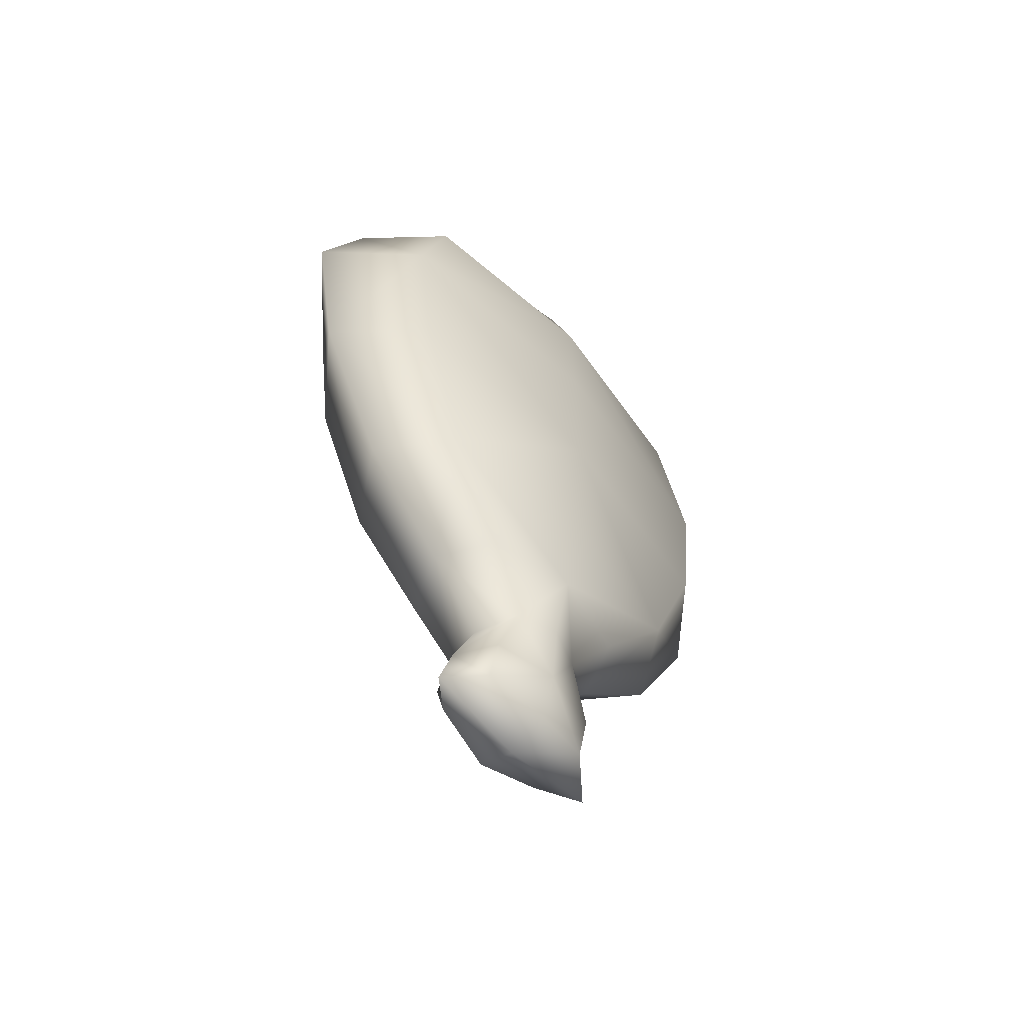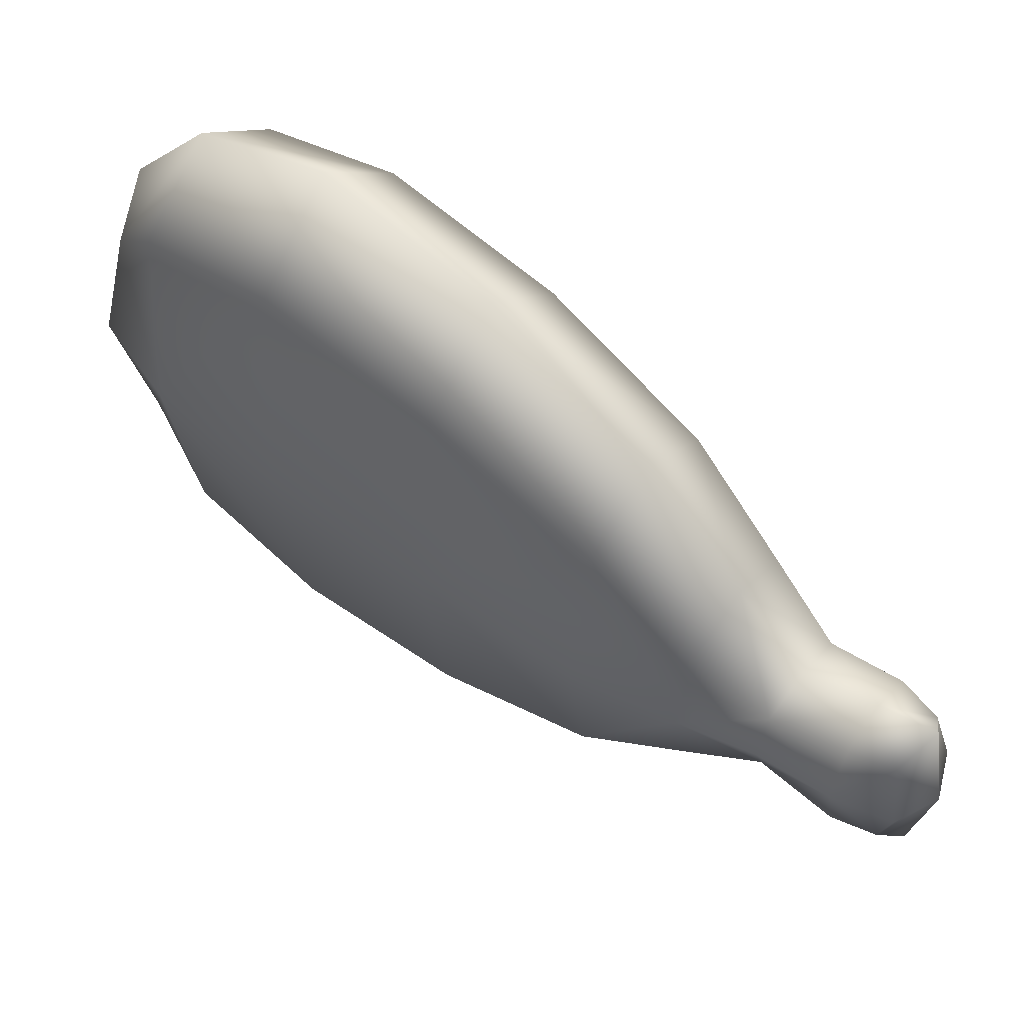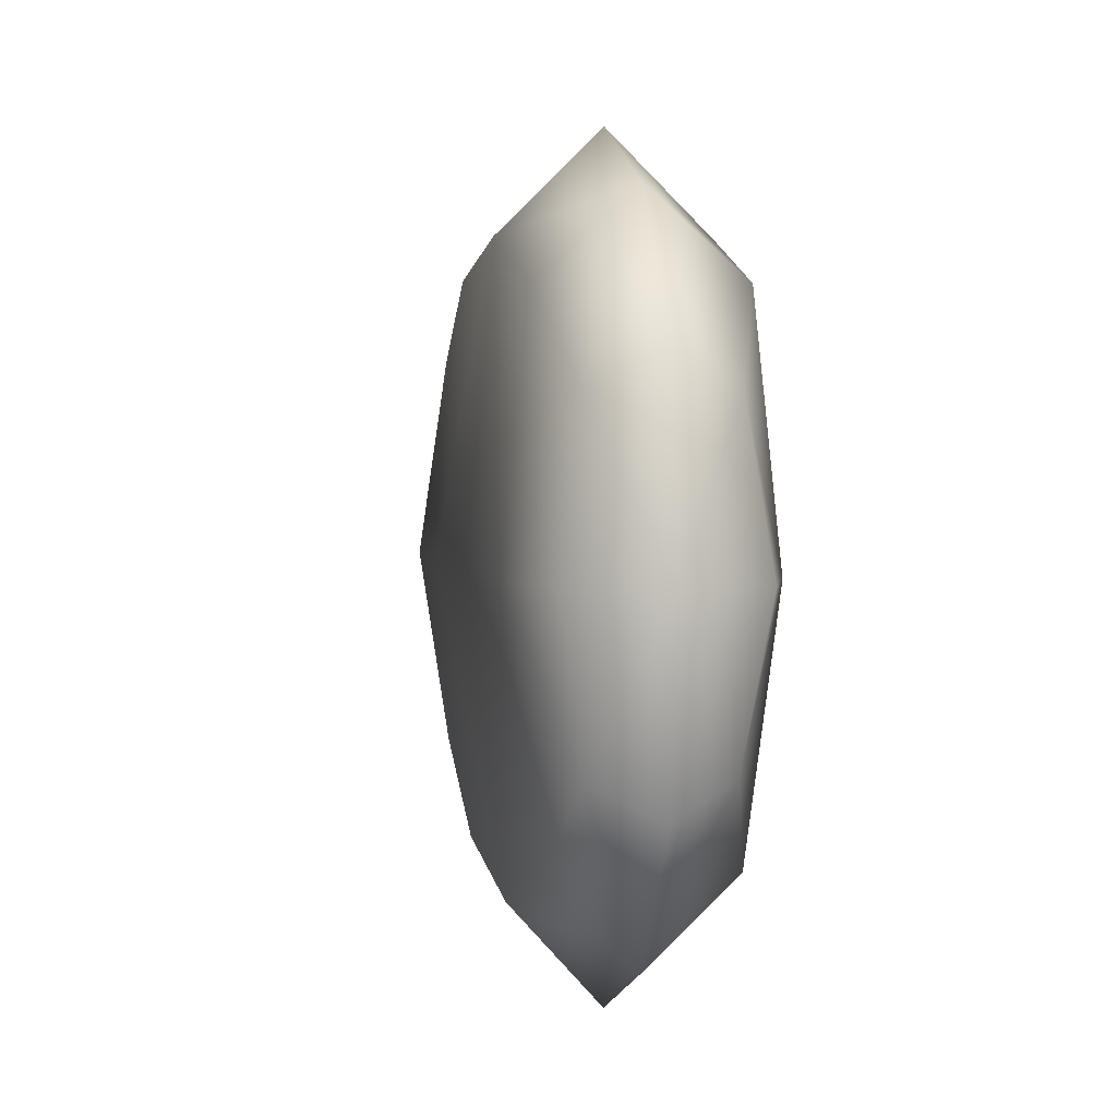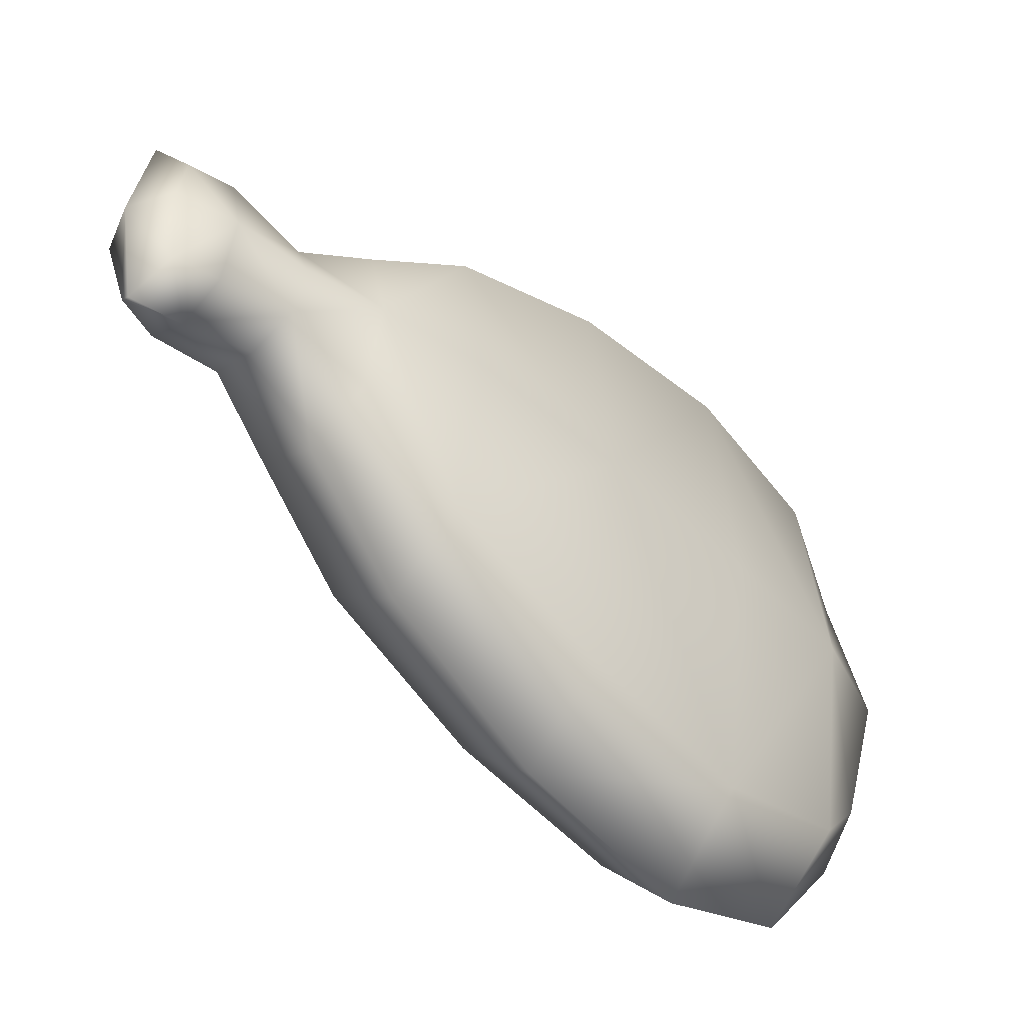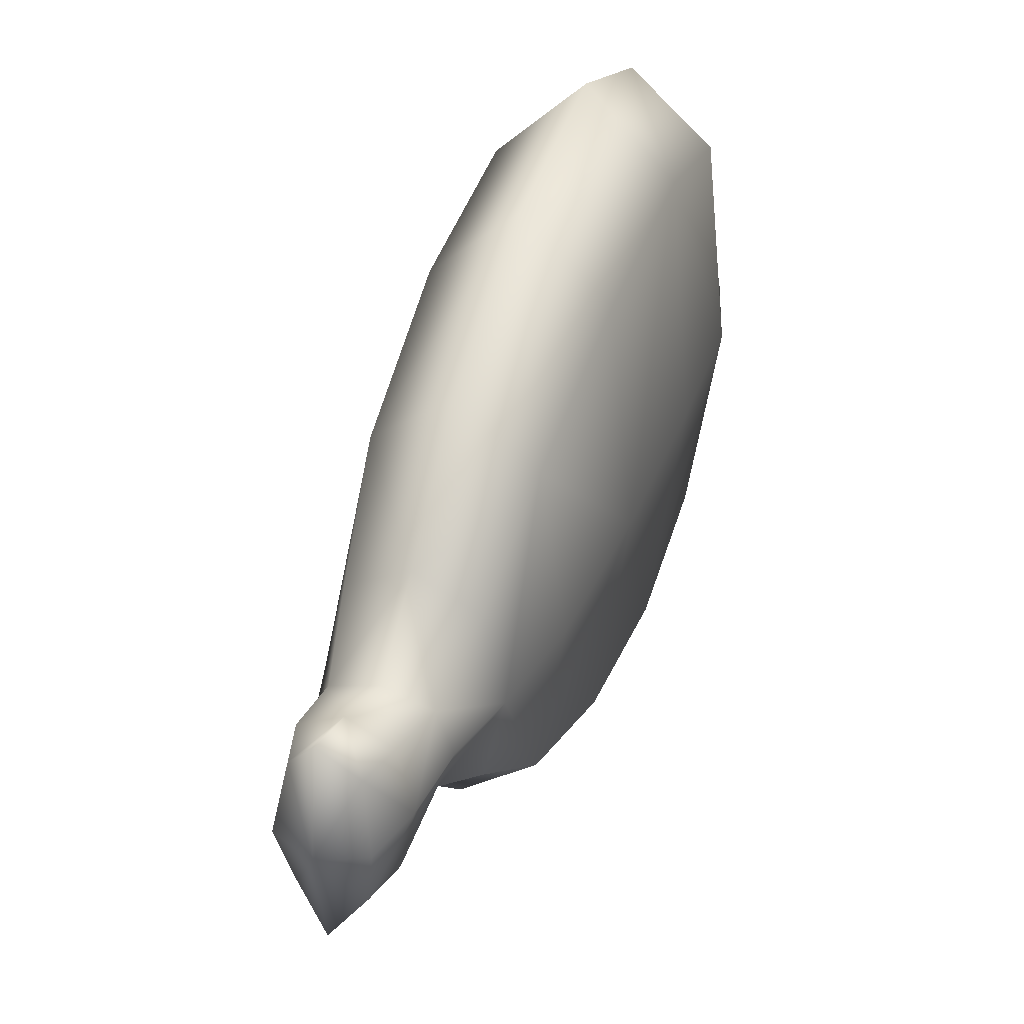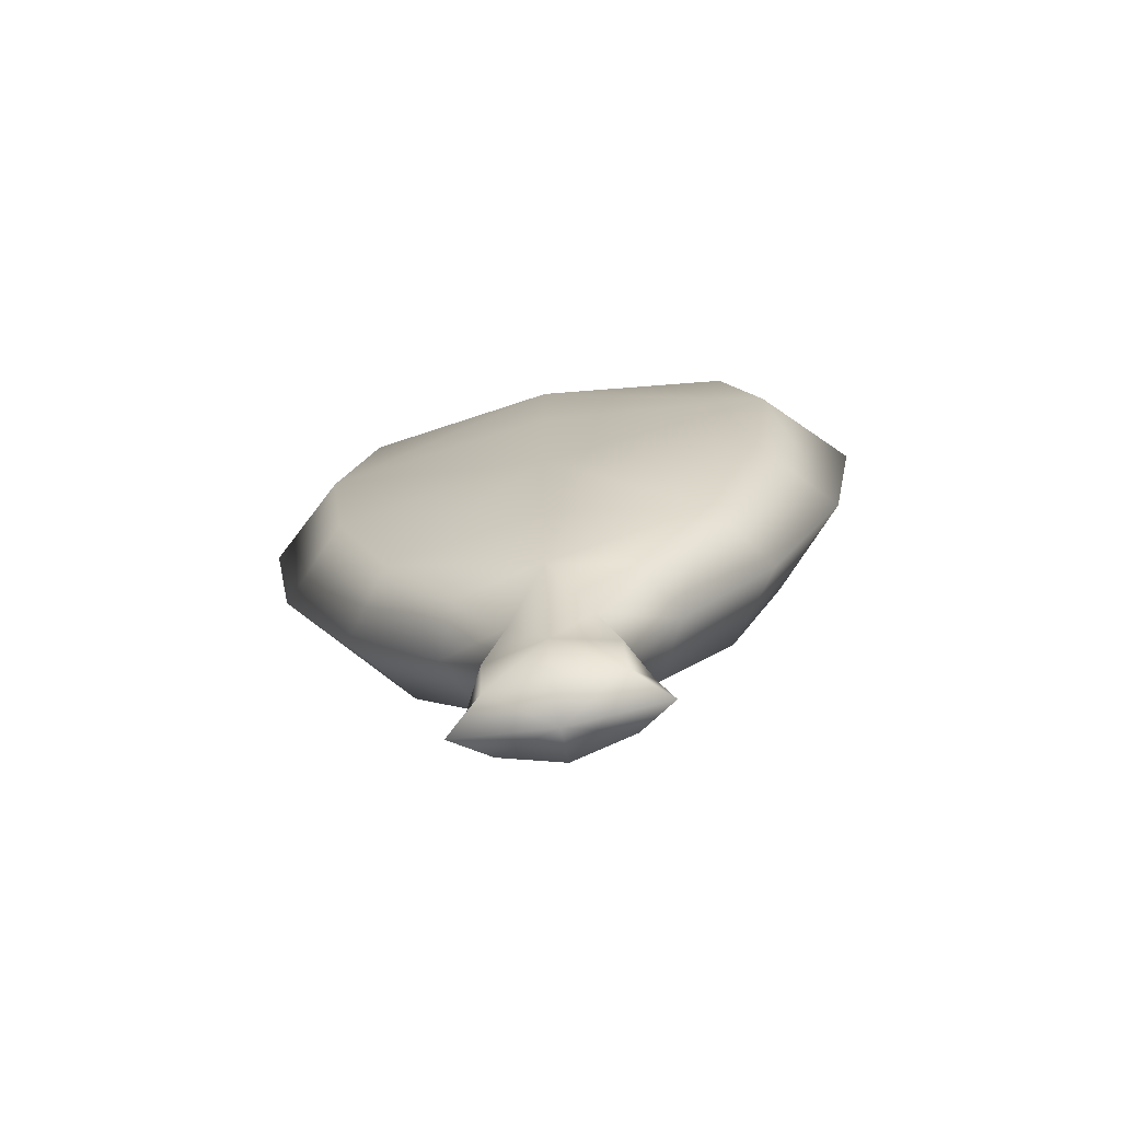
<metadata>
{"format":"obj","ext":"obj","renderer":"f3d","projection":"perspective","resolution":1024,"background":"white","views":[{"elev":-59.6,"azim":-137.3,"up":"+Z"},{"elev":58.8,"azim":128.2,"up":"+Y"},{"elev":2.7,"azim":-10.1,"up":"+Y"},{"elev":-48.0,"azim":-136.7,"up":"+Y"},{"elev":38.2,"azim":-160.5,"up":"+Y"},{"elev":-71.7,"azim":100.6,"up":"+Z"}]}
</metadata>
<code>
g CookedCactusFig
v 0 -0.2849 0.3317
v -0.07205 -0.2137 0.3317
v -0.07087 -0.2361 0.4964
v -0.06864 -0.1547 0.1796
v 0 -0.3148 0.4964
v 0 -0.2634 0.6286
v -0.06952 -0.1975 0.6286
v -0.05107 -0.1259 0.6929
v 0.07087 -0.2361 0.4964
v 0.07205 -0.2137 0.3317
v 0.06952 -0.1975 0.6286
v 0.06864 -0.1547 0.1796
v 0.05107 -0.1259 0.6929
v 0 -0.2062 0.1796
v 0 -0.1112 0.08517
v -0.05619 -0.08341 0.08517
v 0.05619 -0.08341 0.08517
v -0.04347 -0.03907 0.01859
v 0.04347 -0.03907 0.01859
v 0 -0.1515 0.7155
v 0 0 0.7444
v -0.06952 0 0.7155
v 0.06952 0 0.7155
v -0.05361 0.1259 0.6929
v 0.05361 0.1259 0.6929
v 0 -0.05209 0.01859
v 0 -0.08095 -0.05
v -0.03924 -0.06071 -0.05
v 0.03924 -0.06071 -0.05
v -0.02906 -0.06116 -0.08866
v 0.02906 -0.06116 -0.08866
v 0 0.1515 0.7155
v 0 0.2634 0.6286
v -0.07524 0.1975 0.6286
v 0.07524 0.1975 0.6286
v -0.07945 0.2361 0.4964
v 0.07945 0.2361 0.4964
v 0 -0.09714 -0.1022
v 0 0 -0.1196
v -0.03924 0 -0.1022
v 0.03924 0 -0.1022
v -0.02906 0.06116 -0.08866
v 0.02906 0.06116 -0.08866
v 0 0.3148 0.4964
v 0 0.2849 0.3317
v -0.07777 0.2137 0.3317
v 0.07777 0.2137 0.3317
v -0.07007 0.1547 0.1796
v 0.07007 0.1547 0.1796
v 0 0.09714 -0.1022
v 0 0.08095 -0.05
v -0.03924 0.06071 -0.05
v 0.03924 0.06071 -0.05
v -0.04347 0.03907 0.01859
v 0.04347 0.03907 0.01859
v 0 0.2062 0.1796
v 0 0.1112 0.08517
v -0.05619 0.08341 0.08517
v 0.05619 0.08341 0.08517
v 0 0.05209 0.01859
v 0.0965 0 0.6286
v 0.05361 0.1259 0.6929
v 0.07524 0.1975 0.6286
v 0.06952 0 0.7155
v 0.05107 -0.1259 0.6929
v 0.06952 -0.1975 0.6286
v 0.07945 0.2361 0.4964
v 0.07087 -0.2361 0.4964
v 0.1002 0 0.4964
v 0.09988 0 0.3317
v 0.07777 0.2137 0.3317
v 0.07205 -0.2137 0.3317
v 0.07007 0.1547 0.1796
v 0.06864 -0.1547 0.1796
v 0.09247 0 0.1796
v 0.07493 0 0.08517
v 0.05619 0.08341 0.08517
v 0.05619 -0.08341 0.08517
v 0.04347 0.03907 0.01859
v 0.04347 -0.03907 0.01859
v 0.05797 0 0.01859
v 0.05231 0 -0.05
v 0.03924 0.06071 -0.05
v 0.03924 -0.06071 -0.05
v 0.02906 0.06116 -0.08866
v 0.02906 -0.06116 -0.08866
v 0.03924 0 -0.1022
v -0.0965 0 0.6286
v -0.06952 0 0.7155
v -0.05107 -0.1259 0.6929
v -0.06952 -0.1975 0.6286
v -0.05361 0.1259 0.6929
v -0.07524 0.1975 0.6286
v -0.07087 -0.2361 0.4964
v -0.07945 0.2361 0.4964
v -0.1002 0 0.4964
v -0.09988 0 0.3317
v -0.07205 -0.2137 0.3317
v -0.07777 0.2137 0.3317
v -0.06864 -0.1547 0.1796
v -0.07007 0.1547 0.1796
v -0.09247 0 0.1796
v -0.07493 0 0.08517
v -0.05619 -0.08341 0.08517
v -0.05619 0.08341 0.08517
v -0.04347 -0.03907 0.01859
v -0.04347 0.03907 0.01859
v -0.05797 0 0.01859
v -0.05231 0 -0.05
v -0.03924 -0.06071 -0.05
v -0.03924 0.06071 -0.05
v -0.02906 -0.06116 -0.08866
v -0.02906 0.06116 -0.08866
v -0.03924 0 -0.1022
g CookedCactusFig_0
f 3 2 1
f 2 4 1
f 5 3 1
f 3 5 6
f 7 3 6
f 8 7 6
f 9 5 1
f 5 9 6
f 10 9 1
f 9 11 6
f 12 10 1
f 11 13 6
f 4 14 1
f 14 12 1
f 14 4 15
f 12 14 15
f 4 16 15
f 17 12 15
f 16 18 15
f 19 17 15
f 20 8 6
f 13 20 6
f 8 20 21
f 20 13 21
f 22 8 21
f 13 23 21
f 24 22 21
f 23 25 21
f 18 26 15
f 26 19 15
f 26 18 27
f 19 26 27
f 18 28 27
f 29 19 27
f 28 30 27
f 31 29 27
f 32 24 21
f 25 32 21
f 24 32 33
f 32 25 33
f 34 24 33
f 25 35 33
f 36 34 33
f 35 37 33
f 30 38 27
f 38 31 27
f 38 30 39
f 31 38 39
f 30 40 39
f 41 31 39
f 40 42 39
f 43 41 39
f 44 36 33
f 37 44 33
f 36 44 45
f 44 37 45
f 46 36 45
f 37 47 45
f 48 46 45
f 47 49 45
f 42 50 39
f 50 43 39
f 50 42 51
f 43 50 51
f 42 52 51
f 53 43 51
f 52 54 51
f 55 53 51
f 56 48 45
f 49 56 45
f 48 56 57
f 56 49 57
f 58 48 57
f 54 58 57
f 49 59 57
f 59 55 57
f 54 60 51
f 60 54 57
f 55 60 57
f 60 55 51
f 63 62 61
f 62 64 61
f 64 65 61
f 65 66 61
f 67 63 61
f 66 68 61
f 69 67 61
f 68 69 61
f 67 69 70
f 69 68 70
f 71 67 70
f 68 72 70
f 73 71 70
f 72 74 70
f 75 73 70
f 74 75 70
f 73 75 76
f 75 74 76
f 77 73 76
f 74 78 76
f 79 77 76
f 78 80 76
f 81 79 76
f 80 81 76
f 79 81 82
f 81 80 82
f 83 79 82
f 80 84 82
f 85 83 82
f 84 86 82
f 87 85 82
f 86 87 82
f 90 89 88
f 91 90 88
f 89 92 88
f 92 93 88
f 94 91 88
f 93 95 88
f 96 94 88
f 95 96 88
f 94 96 97
f 96 95 97
f 98 94 97
f 95 99 97
f 100 98 97
f 99 101 97
f 102 100 97
f 101 102 97
f 100 102 103
f 102 101 103
f 104 100 103
f 101 105 103
f 106 104 103
f 105 107 103
f 108 106 103
f 107 108 103
f 106 108 109
f 108 107 109
f 110 106 109
f 107 111 109
f 112 110 109
f 111 113 109
f 114 112 109
f 113 114 109

</code>
